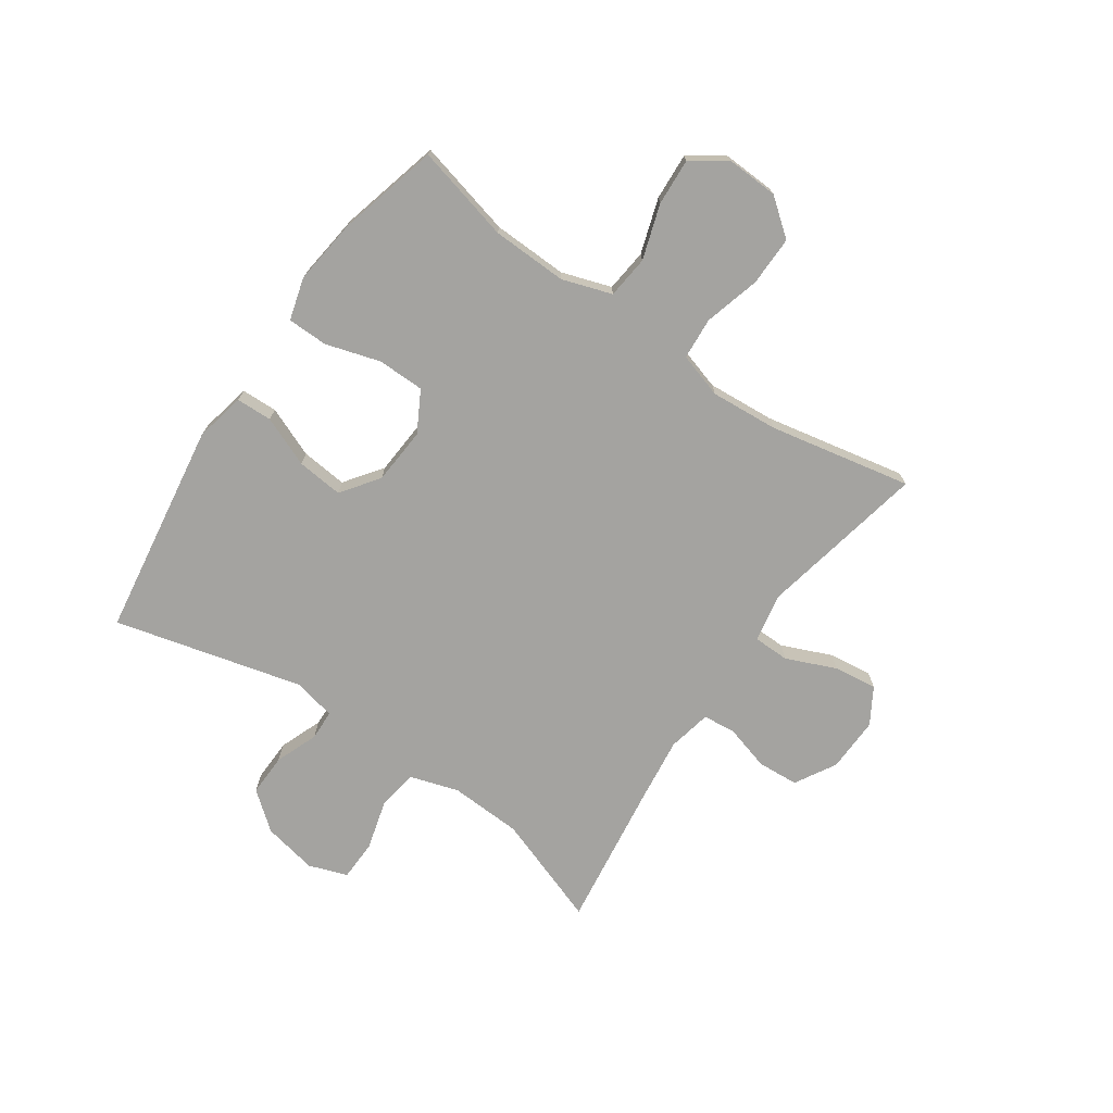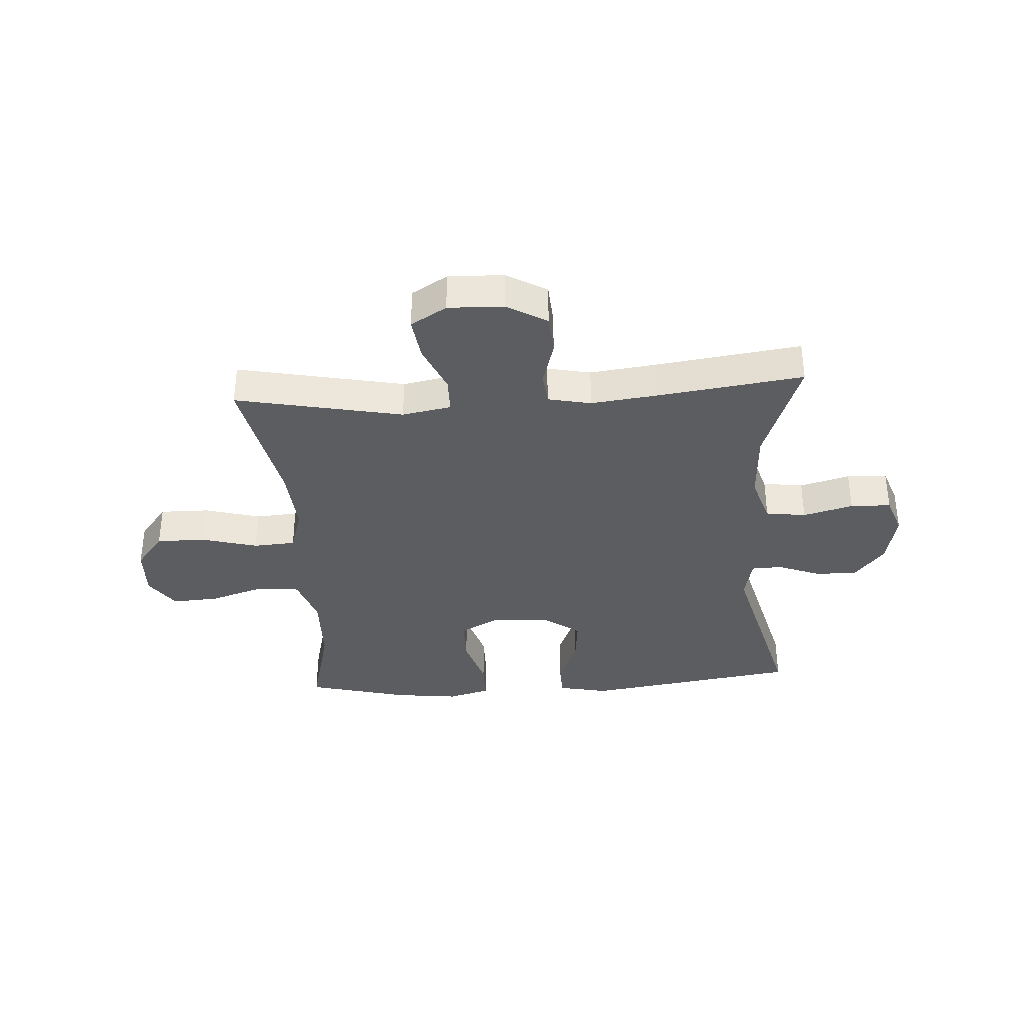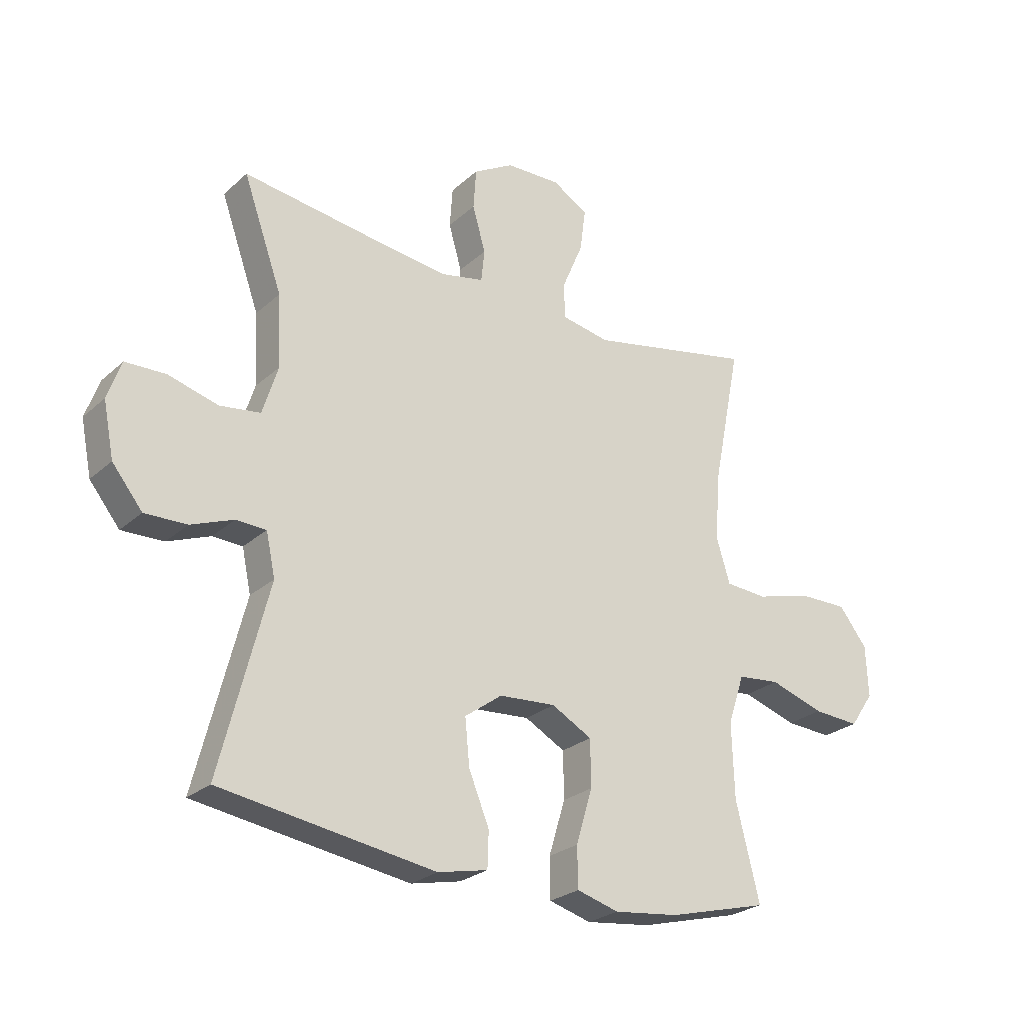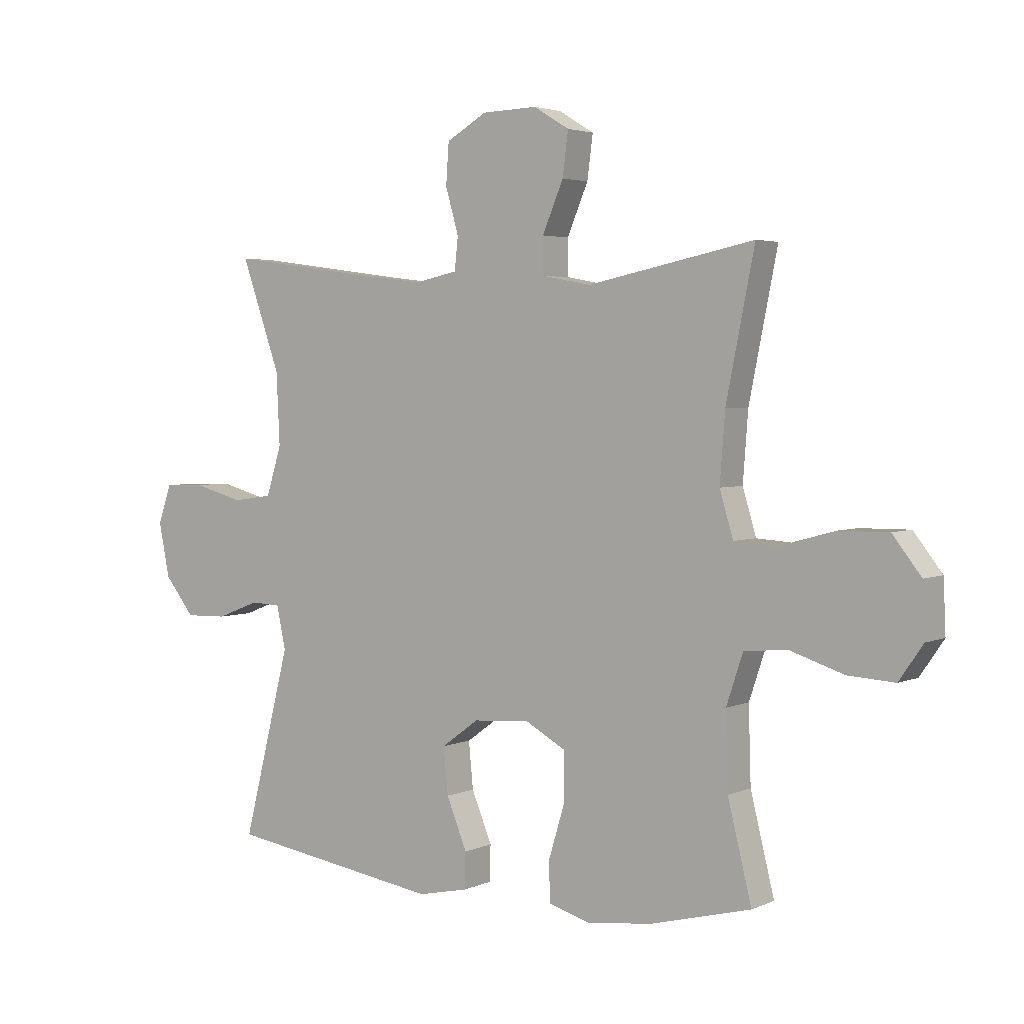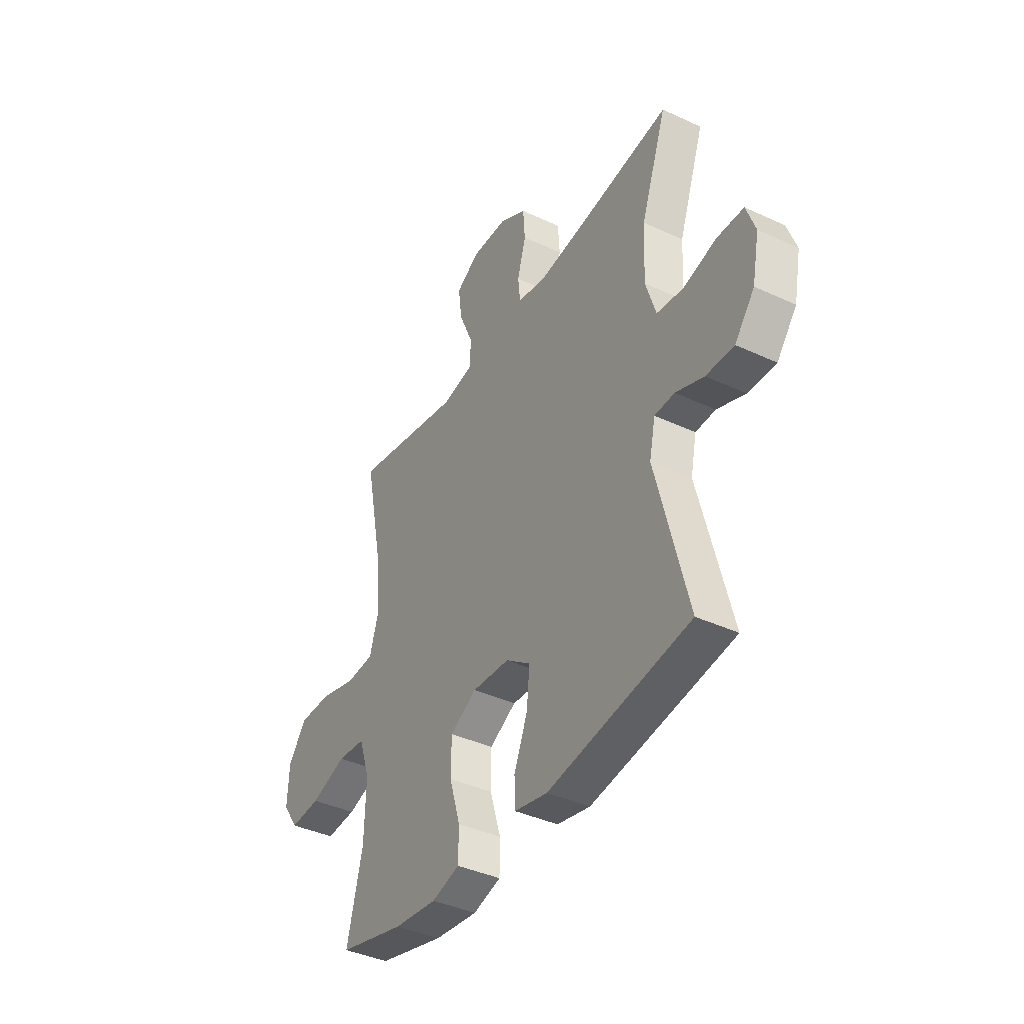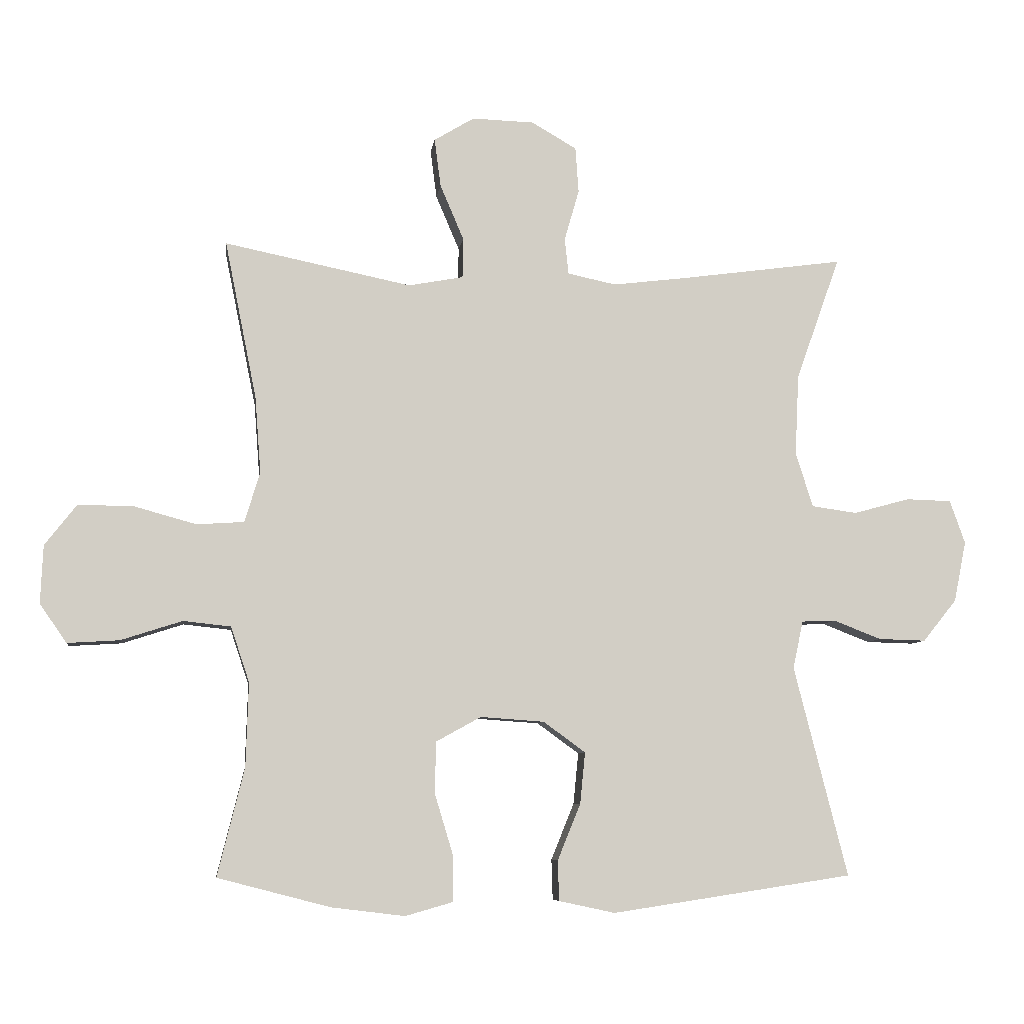
<metadata>
{"format":"obj","ext":"obj","renderer":"f3d","projection":"perspective","resolution":1024,"background":"white","views":[{"elev":-72.8,"azim":-124.6,"up":"+Y"},{"elev":-35.4,"azim":3.7,"up":"+Y"},{"elev":-25.7,"azim":144.1,"up":"+Z"},{"elev":3.4,"azim":-144.9,"up":"+Z"},{"elev":-39.9,"azim":60.1,"up":"+Z"},{"elev":-7.2,"azim":-7.3,"up":"+Z"}]}
</metadata>
<code>
v 0.5 0.07 -0.5
v 0.122 0.07 -0.557
v 0.034 0.07 -0.538
v 0.032 0.07 -0.475
v 0.068 0.07 -0.387
v 0.076 0.07 -0.306
v 0.01 0.07 -0.258
v -0.09 0.07 -0.251
v -0.161 0.07 -0.29
v -0.162 0.07 -0.372
v -0.133 0.07 -0.468
v -0.134 0.07 -0.539
v -0.208 0.07 -0.56
v -0.323 0.07 -0.546
v -0.5 0.07 -0.5
v -0.458 0.07 -0.331
v -0.454 0.07 -0.199
v -0.483 0.07 -0.112
v -0.558 0.07 -0.104
v -0.654 0.07 -0.135
v -0.736 0.07 -0.14
v -0.778 0.07 -0.079
v -0.774 0.07 0.012
v -0.724 0.07 0.076
v -0.637 0.07 0.075
v -0.539 0.07 0.048
v -0.465 0.07 0.053
v -0.441 0.07 0.132
v -0.45 0.07 0.251
v -0.5 0.07 0.5
v -0.207 0.07 0.44
v -0.121 0.07 0.456
v -0.12 0.07 0.519
v -0.157 0.07 0.606
v -0.167 0.07 0.682
v -0.104 0.07 0.72
v -0.007 0.07 0.717
v 0.064 0.07 0.676
v 0.069 0.07 0.604
v 0.046 0.07 0.524
v 0.052 0.07 0.467
v 0.128 0.07 0.451
v 0.243 0.07 0.465
v 0.5 0.07 0.5
v 0.431 0.07 0.306
v 0.425 0.07 0.179
v 0.452 0.07 0.093
v 0.523 0.07 0.083
v 0.611 0.07 0.107
v 0.682 0.07 0.105
v 0.706 0.07 0.037
v 0.687 0.07 -0.058
v 0.634 0.07 -0.124
v 0.56 0.07 -0.122
v 0.485 0.07 -0.093
v 0.432 0.07 -0.095
v 0.416 0.07 -0.17
v 0.5 0 -0.5
v 0.122 0 -0.557
v 0.034 0 -0.538
v 0.032 0 -0.475
v 0.068 0 -0.387
v 0.076 0 -0.306
v 0.01 0 -0.258
v -0.09 0 -0.251
v -0.161 0 -0.29
v -0.162 0 -0.372
v -0.133 0 -0.468
v -0.134 0 -0.539
v -0.208 0 -0.56
v -0.323 0 -0.546
v -0.5 0 -0.5
v -0.458 0 -0.331
v -0.454 0 -0.199
v -0.483 0 -0.112
v -0.558 0 -0.104
v -0.654 0 -0.135
v -0.736 0 -0.14
v -0.778 0 -0.079
v -0.774 0 0.012
v -0.724 0 0.076
v -0.637 0 0.075
v -0.539 0 0.048
v -0.465 0 0.053
v -0.441 0 0.132
v -0.45 0 0.251
v -0.5 0 0.5
v -0.207 0 0.44
v -0.121 0 0.456
v -0.12 0 0.519
v -0.157 0 0.606
v -0.167 0 0.682
v -0.104 0 0.72
v -0.007 0 0.717
v 0.064 0 0.676
v 0.069 0 0.604
v 0.046 0 0.524
v 0.052 0 0.467
v 0.128 0 0.451
v 0.243 0 0.465
v 0.5 0 0.5
v 0.431 0 0.306
v 0.425 0 0.179
v 0.452 0 0.093
v 0.523 0 0.083
v 0.611 0 0.107
v 0.682 0 0.105
v 0.706 0 0.037
v 0.687 0 -0.058
v 0.634 0 -0.124
v 0.56 0 -0.122
v 0.485 0 -0.093
v 0.432 0 -0.095
v 0.416 0 -0.17
f 52 53 54 55
f 52 55 56
f 51 52 56
f 48 49 50 51
f 47 48 51 56
f 46 47 56 57
f 43 44 45
f 42 43 45 46
f 41 42 46 57
f 37 38 39 40
f 37 40 41
f 36 37 41
f 33 34 35 36
f 32 33 36 41
f 31 32 41 57
f 29 30 31 57
f 23 24 25 26
f 23 26 27
f 22 23 27
f 19 20 21 22
f 18 19 22 27
f 17 18 27 28
f 13 14 15 16
f 13 16 17 28
f 10 11 12 13
f 9 10 13 28
f 2 3 4 5
f 2 5 6
f 1 2 6
f 57 1 6 7
f 8 9 28 29
f 7 8 29 57
f 112 111 110 109
f 113 112 109
f 113 109 108
f 108 107 106 105
f 113 108 105 104
f 114 113 104 103
f 102 101 100
f 103 102 100 99
f 114 103 99 98
f 97 96 95 94
f 98 97 94
f 98 94 93
f 93 92 91 90
f 98 93 90 89
f 114 98 89 88
f 114 88 87 86
f 83 82 81 80
f 84 83 80
f 84 80 79
f 79 78 77 76
f 84 79 76 75
f 85 84 75 74
f 73 72 71 70
f 85 74 73 70
f 70 69 68 67
f 85 70 67 66
f 62 61 60 59
f 63 62 59
f 63 59 58
f 64 63 58 114
f 86 85 66 65
f 114 86 65 64
f 1 58 59 2
f 2 59 60 3
f 3 60 61 4
f 4 61 62 5
f 5 62 63 6
f 6 63 64 7
f 7 64 65 8
f 8 65 66 9
f 9 66 67 10
f 10 67 68 11
f 11 68 69 12
f 12 69 70 13
f 13 70 71 14
f 14 71 72 15
f 15 72 73 16
f 16 73 74 17
f 17 74 75 18
f 18 75 76 19
f 19 76 77 20
f 20 77 78 21
f 21 78 79 22
f 22 79 80 23
f 23 80 81 24
f 24 81 82 25
f 25 82 83 26
f 26 83 84 27
f 27 84 85 28
f 28 85 86 29
f 29 86 87 30
f 30 87 88 31
f 31 88 89 32
f 32 89 90 33
f 33 90 91 34
f 34 91 92 35
f 35 92 93 36
f 36 93 94 37
f 37 94 95 38
f 38 95 96 39
f 39 96 97 40
f 40 97 98 41
f 41 98 99 42
f 42 99 100 43
f 43 100 101 44
f 44 101 102 45
f 45 102 103 46
f 46 103 104 47
f 47 104 105 48
f 48 105 106 49
f 49 106 107 50
f 50 107 108 51
f 51 108 109 52
f 52 109 110 53
f 53 110 111 54
f 54 111 112 55
f 55 112 113 56
f 56 113 114 57
f 57 114 58 1

</code>
